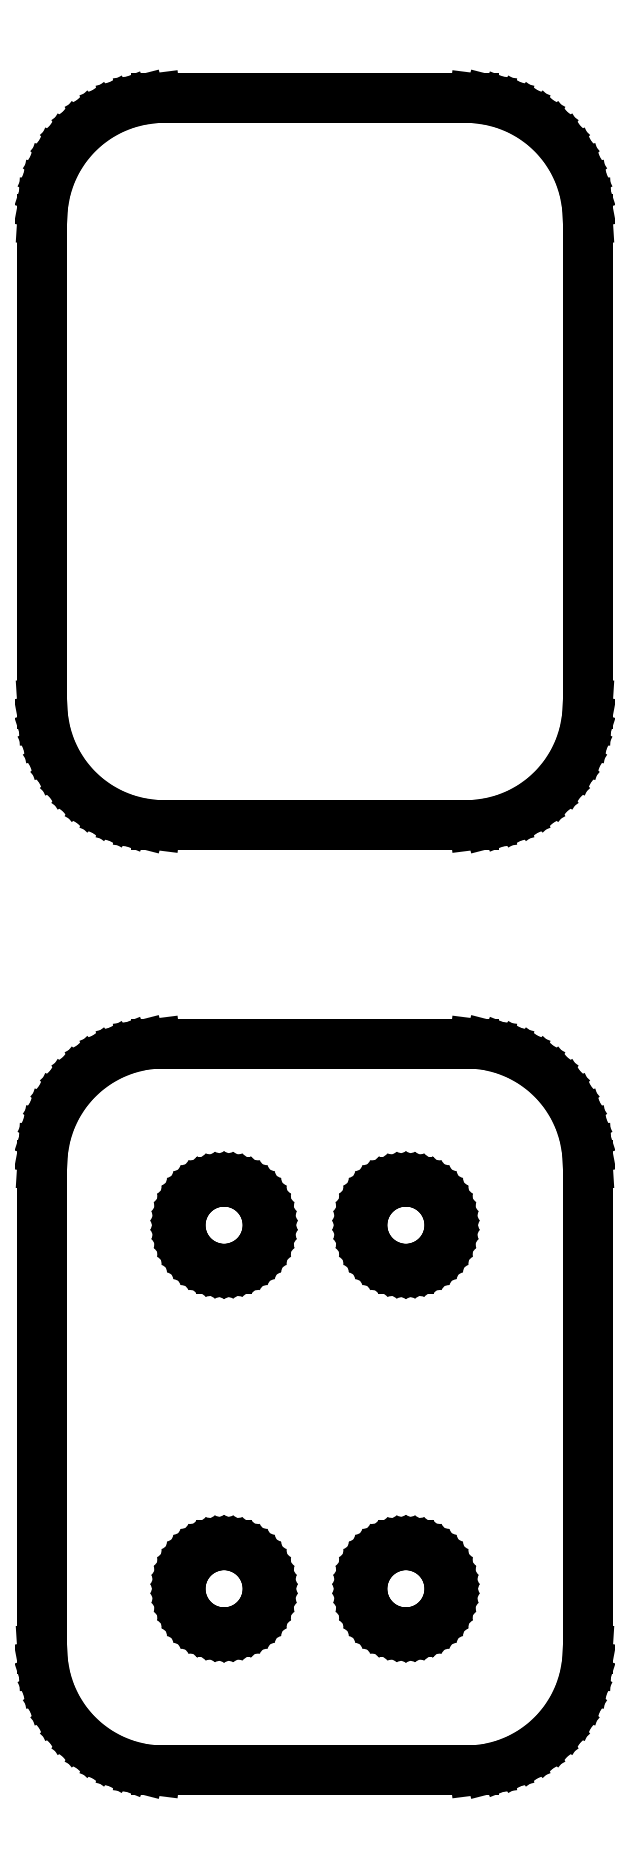
<metadata>
{"format":"dxf","ext":"dxf","renderer":"ezdxf+matplotlib","layout":"modelspace","background":"white","min_lineweight":24,"dpi":150}
</metadata>
<code>
0
SECTION
2
ENTITIES
0
LINE
8
0
10
7.187
20
63.09
11
7.795
21
63.24
0
LINE
8
0
10
7.795
20
63.24
11
8.379
21
63.48
0
LINE
8
0
10
8.379
20
63.48
11
8.929
21
63.78
0
LINE
8
0
10
8.929
20
63.78
11
9.437
21
64.15
0
LINE
8
0
10
9.437
20
64.15
11
9.895
21
64.58
0
LINE
8
0
10
9.895
20
64.58
11
10.3
21
65.06
0
LINE
8
0
10
10.3
20
65.06
11
10.63
21
65.59
0
LINE
8
0
10
10.63
20
65.59
11
10.9
21
66.16
0
LINE
8
0
10
10.9
20
66.16
11
11.09
21
66.76
0
LINE
8
0
10
11.09
20
66.76
11
11.21
21
67.37
0
LINE
8
0
10
11.21
20
67.37
11
11.25
21
68
0
LINE
8
0
10
11.25
20
68
11
11.25
21
88
0
LINE
8
0
10
11.25
20
88
11
11.21
21
88.63
0
LINE
8
0
10
11.21
20
88.63
11
11.09
21
89.24
0
LINE
8
0
10
11.09
20
89.24
11
10.9
21
89.84
0
LINE
8
0
10
10.9
20
89.84
11
10.63
21
90.41
0
LINE
8
0
10
10.63
20
90.41
11
10.3
21
90.94
0
LINE
8
0
10
10.3
20
90.94
11
9.895
21
91.42
0
LINE
8
0
10
9.895
20
91.42
11
9.437
21
91.85
0
LINE
8
0
10
9.437
20
91.85
11
8.929
21
92.22
0
LINE
8
0
10
8.929
20
92.22
11
8.379
21
92.52
0
LINE
8
0
10
8.379
20
92.52
11
7.795
21
92.76
0
LINE
8
0
10
7.795
20
92.76
11
7.187
21
92.91
0
LINE
8
0
10
7.187
20
92.91
11
6.564
21
92.99
0
LINE
8
0
10
6.564
20
92.99
11
-6.564
21
92.99
0
LINE
8
0
10
-6.564
20
92.99
11
-7.187
21
92.91
0
LINE
8
0
10
-7.187
20
92.91
11
-7.795
21
92.76
0
LINE
8
0
10
-7.795
20
92.76
11
-8.379
21
92.52
0
LINE
8
0
10
-8.379
20
92.52
11
-8.929
21
92.22
0
LINE
8
0
10
-8.929
20
92.22
11
-9.437
21
91.85
0
LINE
8
0
10
-9.437
20
91.85
11
-9.895
21
91.42
0
LINE
8
0
10
-9.895
20
91.42
11
-10.3
21
90.94
0
LINE
8
0
10
-10.3
20
90.94
11
-10.63
21
90.41
0
LINE
8
0
10
-10.63
20
90.41
11
-10.9
21
89.84
0
LINE
8
0
10
-10.9
20
89.84
11
-11.09
21
89.24
0
LINE
8
0
10
-11.09
20
89.24
11
-11.21
21
88.63
0
LINE
8
0
10
-11.21
20
88.63
11
-11.25
21
88
0
LINE
8
0
10
-11.25
20
88
11
-11.25
21
68
0
LINE
8
0
10
-11.25
20
68
11
-11.21
21
67.37
0
LINE
8
0
10
-11.21
20
67.37
11
-11.09
21
66.76
0
LINE
8
0
10
-11.09
20
66.76
11
-10.9
21
66.16
0
LINE
8
0
10
-10.9
20
66.16
11
-10.63
21
65.59
0
LINE
8
0
10
-10.63
20
65.59
11
-10.3
21
65.06
0
LINE
8
0
10
-10.3
20
65.06
11
-9.895
21
64.58
0
LINE
8
0
10
-9.895
20
64.58
11
-9.437
21
64.15
0
LINE
8
0
10
-9.437
20
64.15
11
-8.929
21
63.78
0
LINE
8
0
10
-8.929
20
63.78
11
-8.379
21
63.48
0
LINE
8
0
10
-8.379
20
63.48
11
-7.795
21
63.24
0
LINE
8
0
10
-7.795
20
63.24
11
-7.187
21
63.09
0
LINE
8
0
10
-7.187
20
63.09
11
-6.564
21
63.01
0
LINE
8
0
10
-6.564
20
63.01
11
6.564
21
63.01
0
LINE
8
0
10
6.564
20
63.01
11
7.187
21
63.09
0
LINE
8
0
10
7.187
20
24.09
11
7.795
21
24.24
0
LINE
8
0
10
7.795
20
24.24
11
8.379
21
24.48
0
LINE
8
0
10
8.379
20
24.48
11
8.929
21
24.78
0
LINE
8
0
10
8.929
20
24.78
11
9.437
21
25.15
0
LINE
8
0
10
9.437
20
25.15
11
9.895
21
25.58
0
LINE
8
0
10
9.895
20
25.58
11
10.3
21
26.06
0
LINE
8
0
10
10.3
20
26.06
11
10.63
21
26.59
0
LINE
8
0
10
10.63
20
26.59
11
10.9
21
27.16
0
LINE
8
0
10
10.9
20
27.16
11
11.09
21
27.76
0
LINE
8
0
10
11.09
20
27.76
11
11.21
21
28.37
0
LINE
8
0
10
11.21
20
28.37
11
11.25
21
29
0
LINE
8
0
10
11.25
20
29
11
11.25
21
49
0
LINE
8
0
10
11.25
20
49
11
11.21
21
49.63
0
LINE
8
0
10
11.21
20
49.63
11
11.09
21
50.24
0
LINE
8
0
10
11.09
20
50.24
11
10.9
21
50.84
0
LINE
8
0
10
10.9
20
50.84
11
10.63
21
51.41
0
LINE
8
0
10
10.63
20
51.41
11
10.3
21
51.94
0
LINE
8
0
10
10.3
20
51.94
11
9.895
21
52.42
0
LINE
8
0
10
9.895
20
52.42
11
9.437
21
52.85
0
LINE
8
0
10
9.437
20
52.85
11
8.929
21
53.22
0
LINE
8
0
10
8.929
20
53.22
11
8.379
21
53.52
0
LINE
8
0
10
8.379
20
53.52
11
7.795
21
53.76
0
LINE
8
0
10
7.795
20
53.76
11
7.187
21
53.91
0
LINE
8
0
10
7.187
20
53.91
11
6.564
21
53.99
0
LINE
8
0
10
6.564
20
53.99
11
-6.564
21
53.99
0
LINE
8
0
10
-6.564
20
53.99
11
-7.187
21
53.91
0
LINE
8
0
10
-7.187
20
53.91
11
-7.795
21
53.76
0
LINE
8
0
10
-7.795
20
53.76
11
-8.379
21
53.52
0
LINE
8
0
10
-8.379
20
53.52
11
-8.929
21
53.22
0
LINE
8
0
10
-8.929
20
53.22
11
-9.437
21
52.85
0
LINE
8
0
10
-9.437
20
52.85
11
-9.895
21
52.42
0
LINE
8
0
10
-9.895
20
52.42
11
-10.3
21
51.94
0
LINE
8
0
10
-10.3
20
51.94
11
-10.63
21
51.41
0
LINE
8
0
10
-10.63
20
51.41
11
-10.9
21
50.84
0
LINE
8
0
10
-10.9
20
50.84
11
-11.09
21
50.24
0
LINE
8
0
10
-11.09
20
50.24
11
-11.21
21
49.63
0
LINE
8
0
10
-11.21
20
49.63
11
-11.25
21
49
0
LINE
8
0
10
-11.25
20
49
11
-11.25
21
29
0
LINE
8
0
10
-11.25
20
29
11
-11.21
21
28.37
0
LINE
8
0
10
-11.21
20
28.37
11
-11.09
21
27.76
0
LINE
8
0
10
-11.09
20
27.76
11
-10.9
21
27.16
0
LINE
8
0
10
-10.9
20
27.16
11
-10.63
21
26.59
0
LINE
8
0
10
-10.63
20
26.59
11
-10.3
21
26.06
0
LINE
8
0
10
-10.3
20
26.06
11
-9.895
21
25.58
0
LINE
8
0
10
-9.895
20
25.58
11
-9.437
21
25.15
0
LINE
8
0
10
-9.437
20
25.15
11
-8.929
21
24.78
0
LINE
8
0
10
-8.929
20
24.78
11
-8.379
21
24.48
0
LINE
8
0
10
-8.379
20
24.48
11
-7.795
21
24.24
0
LINE
8
0
10
-7.795
20
24.24
11
-7.187
21
24.09
0
LINE
8
0
10
-7.187
20
24.09
11
-6.564
21
24.01
0
LINE
8
0
10
-6.564
20
24.01
11
6.564
21
24.01
0
LINE
8
0
10
6.564
20
24.01
11
7.187
21
24.09
0
LINE
8
0
10
-3.863
20
44.7
11
-4.087
21
44.73
0
LINE
8
0
10
-4.087
20
44.73
11
-4.306
21
44.79
0
LINE
8
0
10
-4.306
20
44.79
11
-4.516
21
44.87
0
LINE
8
0
10
-4.516
20
44.87
11
-4.714
21
44.98
0
LINE
8
0
10
-4.714
20
44.98
11
-4.897
21
45.11
0
LINE
8
0
10
-4.897
20
45.11
11
-5.062
21
45.27
0
LINE
8
0
10
-5.062
20
45.27
11
-5.206
21
45.44
0
LINE
8
0
10
-5.206
20
45.44
11
-5.327
21
45.63
0
LINE
8
0
10
-5.327
20
45.63
11
-5.424
21
45.84
0
LINE
8
0
10
-5.424
20
45.84
11
-5.493
21
46.05
0
LINE
8
0
10
-5.493
20
46.05
11
-5.536
21
46.27
0
LINE
8
0
10
-5.536
20
46.27
11
-5.55
21
46.5
0
LINE
8
0
10
-5.55
20
46.5
11
-5.536
21
46.73
0
LINE
8
0
10
-5.536
20
46.73
11
-5.493
21
46.95
0
LINE
8
0
10
-5.493
20
46.95
11
-5.424
21
47.16
0
LINE
8
0
10
-5.424
20
47.16
11
-5.327
21
47.37
0
LINE
8
0
10
-5.327
20
47.37
11
-5.206
21
47.56
0
LINE
8
0
10
-5.206
20
47.56
11
-5.062
21
47.73
0
LINE
8
0
10
-5.062
20
47.73
11
-4.897
21
47.89
0
LINE
8
0
10
-4.897
20
47.89
11
-4.714
21
48.02
0
LINE
8
0
10
-4.714
20
48.02
11
-4.516
21
48.13
0
LINE
8
0
10
-4.516
20
48.13
11
-4.306
21
48.21
0
LINE
8
0
10
-4.306
20
48.21
11
-4.087
21
48.27
0
LINE
8
0
10
-4.087
20
48.27
11
-3.863
21
48.3
0
LINE
8
0
10
-3.863
20
48.3
11
-3.637
21
48.3
0
LINE
8
0
10
-3.637
20
48.3
11
-3.413
21
48.27
0
LINE
8
0
10
-3.413
20
48.27
11
-3.194
21
48.21
0
LINE
8
0
10
-3.194
20
48.21
11
-2.984
21
48.13
0
LINE
8
0
10
-2.984
20
48.13
11
-2.786
21
48.02
0
LINE
8
0
10
-2.786
20
48.02
11
-2.603
21
47.89
0
LINE
8
0
10
-2.603
20
47.89
11
-2.438
21
47.73
0
LINE
8
0
10
-2.438
20
47.73
11
-2.294
21
47.56
0
LINE
8
0
10
-2.294
20
47.56
11
-2.173
21
47.37
0
LINE
8
0
10
-2.173
20
47.37
11
-2.076
21
47.16
0
LINE
8
0
10
-2.076
20
47.16
11
-2.007
21
46.95
0
LINE
8
0
10
-2.007
20
46.95
11
-1.964
21
46.73
0
LINE
8
0
10
-1.964
20
46.73
11
-1.95
21
46.5
0
LINE
8
0
10
-1.95
20
46.5
11
-1.964
21
46.27
0
LINE
8
0
10
-1.964
20
46.27
11
-2.007
21
46.05
0
LINE
8
0
10
-2.007
20
46.05
11
-2.076
21
45.84
0
LINE
8
0
10
-2.076
20
45.84
11
-2.173
21
45.63
0
LINE
8
0
10
-2.173
20
45.63
11
-2.294
21
45.44
0
LINE
8
0
10
-2.294
20
45.44
11
-2.438
21
45.27
0
LINE
8
0
10
-2.438
20
45.27
11
-2.603
21
45.11
0
LINE
8
0
10
-2.603
20
45.11
11
-2.786
21
44.98
0
LINE
8
0
10
-2.786
20
44.98
11
-2.984
21
44.87
0
LINE
8
0
10
-2.984
20
44.87
11
-3.194
21
44.79
0
LINE
8
0
10
-3.194
20
44.79
11
-3.413
21
44.73
0
LINE
8
0
10
-3.413
20
44.73
11
-3.637
21
44.7
0
LINE
8
0
10
-3.637
20
44.7
11
-3.863
21
44.7
0
LINE
8
0
10
3.637
20
44.7
11
3.413
21
44.73
0
LINE
8
0
10
3.413
20
44.73
11
3.194
21
44.79
0
LINE
8
0
10
3.194
20
44.79
11
2.984
21
44.87
0
LINE
8
0
10
2.984
20
44.87
11
2.786
21
44.98
0
LINE
8
0
10
2.786
20
44.98
11
2.603
21
45.11
0
LINE
8
0
10
2.603
20
45.11
11
2.438
21
45.27
0
LINE
8
0
10
2.438
20
45.27
11
2.294
21
45.44
0
LINE
8
0
10
2.294
20
45.44
11
2.173
21
45.63
0
LINE
8
0
10
2.173
20
45.63
11
2.076
21
45.84
0
LINE
8
0
10
2.076
20
45.84
11
2.007
21
46.05
0
LINE
8
0
10
2.007
20
46.05
11
1.964
21
46.27
0
LINE
8
0
10
1.964
20
46.27
11
1.95
21
46.5
0
LINE
8
0
10
1.95
20
46.5
11
1.964
21
46.73
0
LINE
8
0
10
1.964
20
46.73
11
2.007
21
46.95
0
LINE
8
0
10
2.007
20
46.95
11
2.076
21
47.16
0
LINE
8
0
10
2.076
20
47.16
11
2.173
21
47.37
0
LINE
8
0
10
2.173
20
47.37
11
2.294
21
47.56
0
LINE
8
0
10
2.294
20
47.56
11
2.438
21
47.73
0
LINE
8
0
10
2.438
20
47.73
11
2.603
21
47.89
0
LINE
8
0
10
2.603
20
47.89
11
2.786
21
48.02
0
LINE
8
0
10
2.786
20
48.02
11
2.984
21
48.13
0
LINE
8
0
10
2.984
20
48.13
11
3.194
21
48.21
0
LINE
8
0
10
3.194
20
48.21
11
3.413
21
48.27
0
LINE
8
0
10
3.413
20
48.27
11
3.637
21
48.3
0
LINE
8
0
10
3.637
20
48.3
11
3.863
21
48.3
0
LINE
8
0
10
3.863
20
48.3
11
4.087
21
48.27
0
LINE
8
0
10
4.087
20
48.27
11
4.306
21
48.21
0
LINE
8
0
10
4.306
20
48.21
11
4.516
21
48.13
0
LINE
8
0
10
4.516
20
48.13
11
4.714
21
48.02
0
LINE
8
0
10
4.714
20
48.02
11
4.897
21
47.89
0
LINE
8
0
10
4.897
20
47.89
11
5.062
21
47.73
0
LINE
8
0
10
5.062
20
47.73
11
5.206
21
47.56
0
LINE
8
0
10
5.206
20
47.56
11
5.327
21
47.37
0
LINE
8
0
10
5.327
20
47.37
11
5.424
21
47.16
0
LINE
8
0
10
5.424
20
47.16
11
5.493
21
46.95
0
LINE
8
0
10
5.493
20
46.95
11
5.536
21
46.73
0
LINE
8
0
10
5.536
20
46.73
11
5.55
21
46.5
0
LINE
8
0
10
5.55
20
46.5
11
5.536
21
46.27
0
LINE
8
0
10
5.536
20
46.27
11
5.493
21
46.05
0
LINE
8
0
10
5.493
20
46.05
11
5.424
21
45.84
0
LINE
8
0
10
5.424
20
45.84
11
5.327
21
45.63
0
LINE
8
0
10
5.327
20
45.63
11
5.206
21
45.44
0
LINE
8
0
10
5.206
20
45.44
11
5.062
21
45.27
0
LINE
8
0
10
5.062
20
45.27
11
4.897
21
45.11
0
LINE
8
0
10
4.897
20
45.11
11
4.714
21
44.98
0
LINE
8
0
10
4.714
20
44.98
11
4.516
21
44.87
0
LINE
8
0
10
4.516
20
44.87
11
4.306
21
44.79
0
LINE
8
0
10
4.306
20
44.79
11
4.087
21
44.73
0
LINE
8
0
10
4.087
20
44.73
11
3.863
21
44.7
0
LINE
8
0
10
3.863
20
44.7
11
3.637
21
44.7
0
LINE
8
0
10
-3.863
20
29.7
11
-4.087
21
29.73
0
LINE
8
0
10
-4.087
20
29.73
11
-4.306
21
29.79
0
LINE
8
0
10
-4.306
20
29.79
11
-4.516
21
29.87
0
LINE
8
0
10
-4.516
20
29.87
11
-4.714
21
29.98
0
LINE
8
0
10
-4.714
20
29.98
11
-4.897
21
30.11
0
LINE
8
0
10
-4.897
20
30.11
11
-5.062
21
30.27
0
LINE
8
0
10
-5.062
20
30.27
11
-5.206
21
30.44
0
LINE
8
0
10
-5.206
20
30.44
11
-5.327
21
30.63
0
LINE
8
0
10
-5.327
20
30.63
11
-5.424
21
30.84
0
LINE
8
0
10
-5.424
20
30.84
11
-5.493
21
31.05
0
LINE
8
0
10
-5.493
20
31.05
11
-5.536
21
31.27
0
LINE
8
0
10
-5.536
20
31.27
11
-5.55
21
31.5
0
LINE
8
0
10
-5.55
20
31.5
11
-5.536
21
31.73
0
LINE
8
0
10
-5.536
20
31.73
11
-5.493
21
31.95
0
LINE
8
0
10
-5.493
20
31.95
11
-5.424
21
32.16
0
LINE
8
0
10
-5.424
20
32.16
11
-5.327
21
32.37
0
LINE
8
0
10
-5.327
20
32.37
11
-5.206
21
32.56
0
LINE
8
0
10
-5.206
20
32.56
11
-5.062
21
32.73
0
LINE
8
0
10
-5.062
20
32.73
11
-4.897
21
32.89
0
LINE
8
0
10
-4.897
20
32.89
11
-4.714
21
33.02
0
LINE
8
0
10
-4.714
20
33.02
11
-4.516
21
33.13
0
LINE
8
0
10
-4.516
20
33.13
11
-4.306
21
33.21
0
LINE
8
0
10
-4.306
20
33.21
11
-4.087
21
33.27
0
LINE
8
0
10
-4.087
20
33.27
11
-3.863
21
33.3
0
LINE
8
0
10
-3.863
20
33.3
11
-3.637
21
33.3
0
LINE
8
0
10
-3.637
20
33.3
11
-3.413
21
33.27
0
LINE
8
0
10
-3.413
20
33.27
11
-3.194
21
33.21
0
LINE
8
0
10
-3.194
20
33.21
11
-2.984
21
33.13
0
LINE
8
0
10
-2.984
20
33.13
11
-2.786
21
33.02
0
LINE
8
0
10
-2.786
20
33.02
11
-2.603
21
32.89
0
LINE
8
0
10
-2.603
20
32.89
11
-2.438
21
32.73
0
LINE
8
0
10
-2.438
20
32.73
11
-2.294
21
32.56
0
LINE
8
0
10
-2.294
20
32.56
11
-2.173
21
32.37
0
LINE
8
0
10
-2.173
20
32.37
11
-2.076
21
32.16
0
LINE
8
0
10
-2.076
20
32.16
11
-2.007
21
31.95
0
LINE
8
0
10
-2.007
20
31.95
11
-1.964
21
31.73
0
LINE
8
0
10
-1.964
20
31.73
11
-1.95
21
31.5
0
LINE
8
0
10
-1.95
20
31.5
11
-1.964
21
31.27
0
LINE
8
0
10
-1.964
20
31.27
11
-2.007
21
31.05
0
LINE
8
0
10
-2.007
20
31.05
11
-2.076
21
30.84
0
LINE
8
0
10
-2.076
20
30.84
11
-2.173
21
30.63
0
LINE
8
0
10
-2.173
20
30.63
11
-2.294
21
30.44
0
LINE
8
0
10
-2.294
20
30.44
11
-2.438
21
30.27
0
LINE
8
0
10
-2.438
20
30.27
11
-2.603
21
30.11
0
LINE
8
0
10
-2.603
20
30.11
11
-2.786
21
29.98
0
LINE
8
0
10
-2.786
20
29.98
11
-2.984
21
29.87
0
LINE
8
0
10
-2.984
20
29.87
11
-3.194
21
29.79
0
LINE
8
0
10
-3.194
20
29.79
11
-3.413
21
29.73
0
LINE
8
0
10
-3.413
20
29.73
11
-3.637
21
29.7
0
LINE
8
0
10
-3.637
20
29.7
11
-3.863
21
29.7
0
LINE
8
0
10
3.637
20
29.7
11
3.413
21
29.73
0
LINE
8
0
10
3.413
20
29.73
11
3.194
21
29.79
0
LINE
8
0
10
3.194
20
29.79
11
2.984
21
29.87
0
LINE
8
0
10
2.984
20
29.87
11
2.786
21
29.98
0
LINE
8
0
10
2.786
20
29.98
11
2.603
21
30.11
0
LINE
8
0
10
2.603
20
30.11
11
2.438
21
30.27
0
LINE
8
0
10
2.438
20
30.27
11
2.294
21
30.44
0
LINE
8
0
10
2.294
20
30.44
11
2.173
21
30.63
0
LINE
8
0
10
2.173
20
30.63
11
2.076
21
30.84
0
LINE
8
0
10
2.076
20
30.84
11
2.007
21
31.05
0
LINE
8
0
10
2.007
20
31.05
11
1.964
21
31.27
0
LINE
8
0
10
1.964
20
31.27
11
1.95
21
31.5
0
LINE
8
0
10
1.95
20
31.5
11
1.964
21
31.73
0
LINE
8
0
10
1.964
20
31.73
11
2.007
21
31.95
0
LINE
8
0
10
2.007
20
31.95
11
2.076
21
32.16
0
LINE
8
0
10
2.076
20
32.16
11
2.173
21
32.37
0
LINE
8
0
10
2.173
20
32.37
11
2.294
21
32.56
0
LINE
8
0
10
2.294
20
32.56
11
2.438
21
32.73
0
LINE
8
0
10
2.438
20
32.73
11
2.603
21
32.89
0
LINE
8
0
10
2.603
20
32.89
11
2.786
21
33.02
0
LINE
8
0
10
2.786
20
33.02
11
2.984
21
33.13
0
LINE
8
0
10
2.984
20
33.13
11
3.194
21
33.21
0
LINE
8
0
10
3.194
20
33.21
11
3.413
21
33.27
0
LINE
8
0
10
3.413
20
33.27
11
3.637
21
33.3
0
LINE
8
0
10
3.637
20
33.3
11
3.863
21
33.3
0
LINE
8
0
10
3.863
20
33.3
11
4.087
21
33.27
0
LINE
8
0
10
4.087
20
33.27
11
4.306
21
33.21
0
LINE
8
0
10
4.306
20
33.21
11
4.516
21
33.13
0
LINE
8
0
10
4.516
20
33.13
11
4.714
21
33.02
0
LINE
8
0
10
4.714
20
33.02
11
4.897
21
32.89
0
LINE
8
0
10
4.897
20
32.89
11
5.062
21
32.73
0
LINE
8
0
10
5.062
20
32.73
11
5.206
21
32.56
0
LINE
8
0
10
5.206
20
32.56
11
5.327
21
32.37
0
LINE
8
0
10
5.327
20
32.37
11
5.424
21
32.16
0
LINE
8
0
10
5.424
20
32.16
11
5.493
21
31.95
0
LINE
8
0
10
5.493
20
31.95
11
5.536
21
31.73
0
LINE
8
0
10
5.536
20
31.73
11
5.55
21
31.5
0
LINE
8
0
10
5.55
20
31.5
11
5.536
21
31.27
0
LINE
8
0
10
5.536
20
31.27
11
5.493
21
31.05
0
LINE
8
0
10
5.493
20
31.05
11
5.424
21
30.84
0
LINE
8
0
10
5.424
20
30.84
11
5.327
21
30.63
0
LINE
8
0
10
5.327
20
30.63
11
5.206
21
30.44
0
LINE
8
0
10
5.206
20
30.44
11
5.062
21
30.27
0
LINE
8
0
10
5.062
20
30.27
11
4.897
21
30.11
0
LINE
8
0
10
4.897
20
30.11
11
4.714
21
29.98
0
LINE
8
0
10
4.714
20
29.98
11
4.516
21
29.87
0
LINE
8
0
10
4.516
20
29.87
11
4.306
21
29.79
0
LINE
8
0
10
4.306
20
29.79
11
4.087
21
29.73
0
LINE
8
0
10
4.087
20
29.73
11
3.863
21
29.7
0
LINE
8
0
10
3.863
20
29.7
11
3.637
21
29.7
0
ENDSEC
0
EOF

</code>
